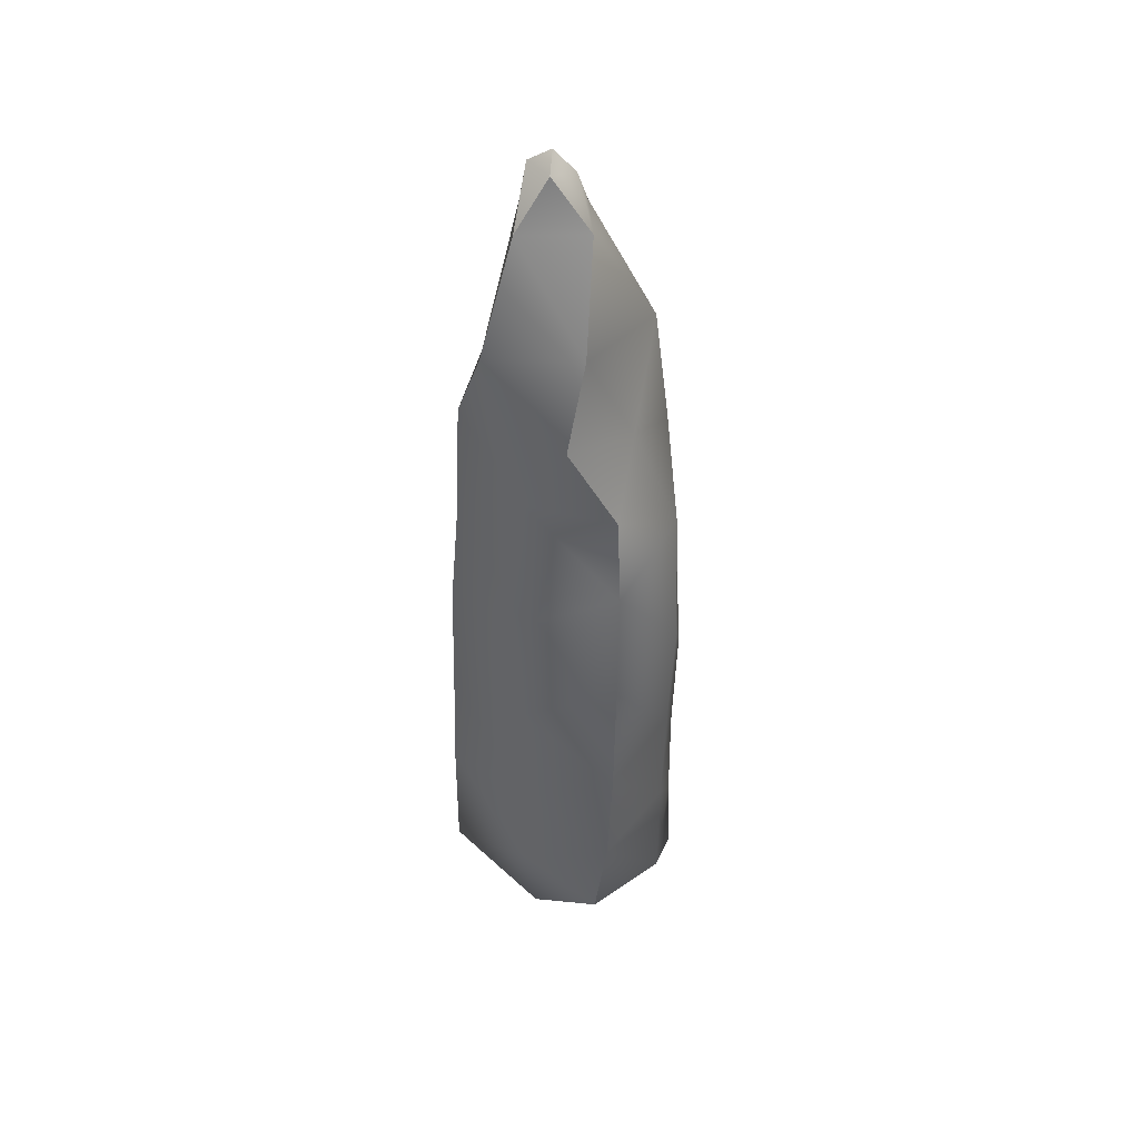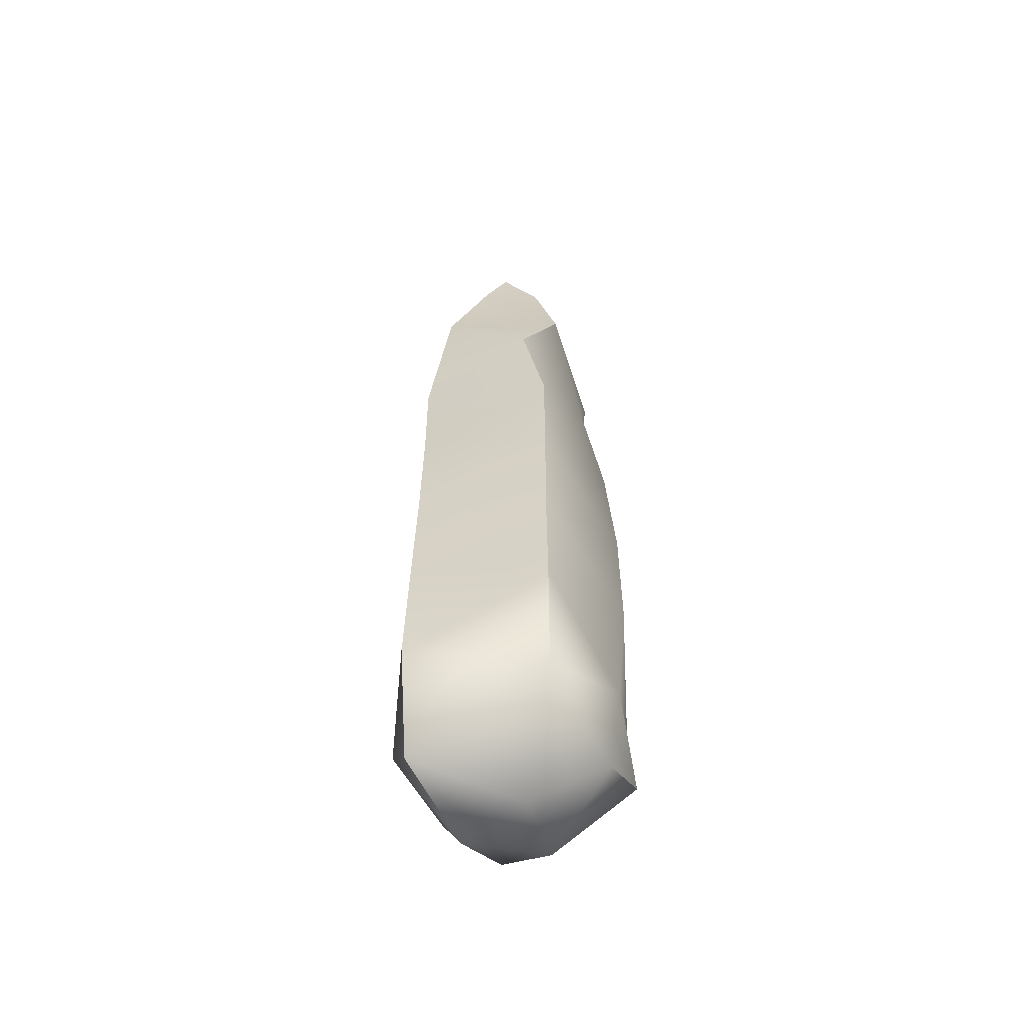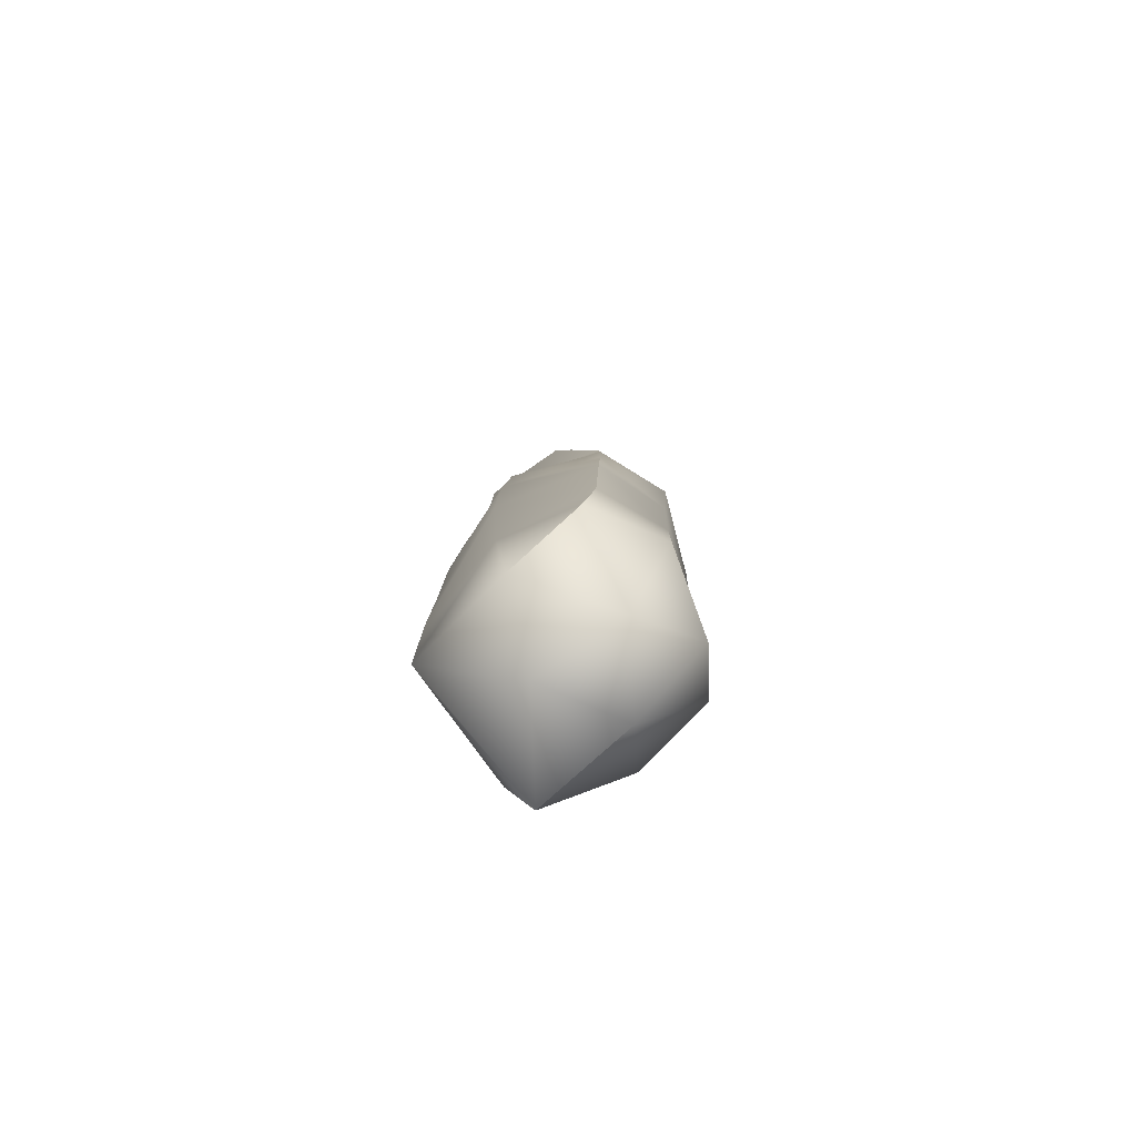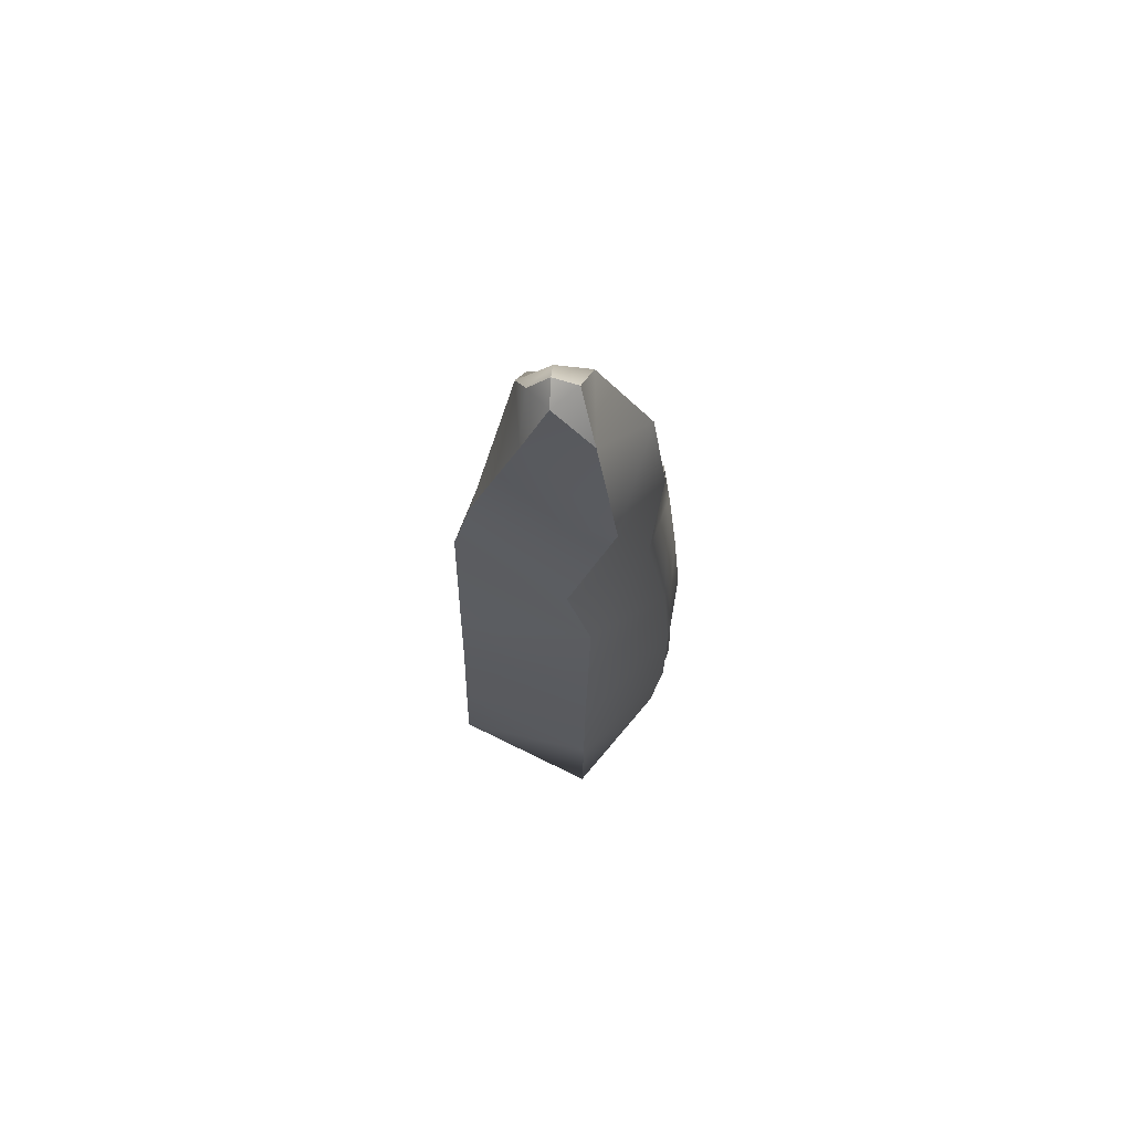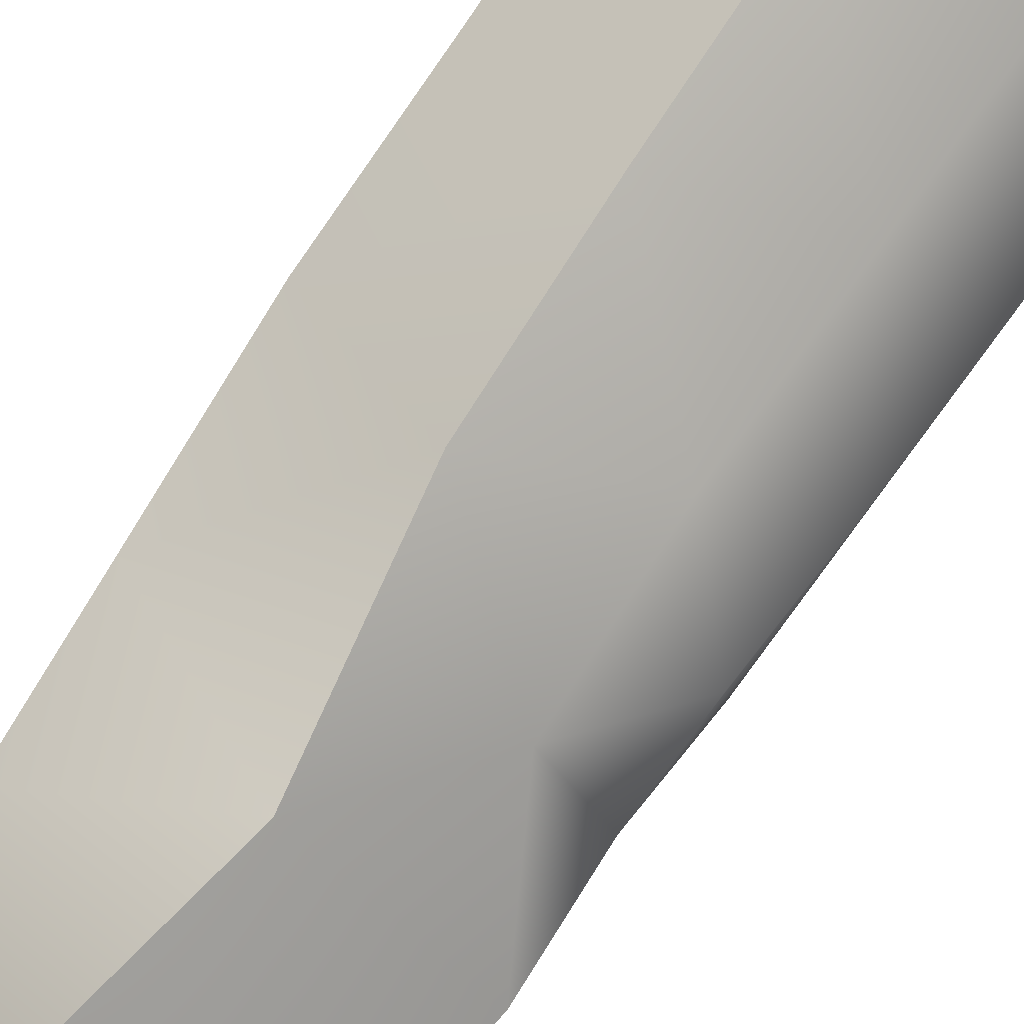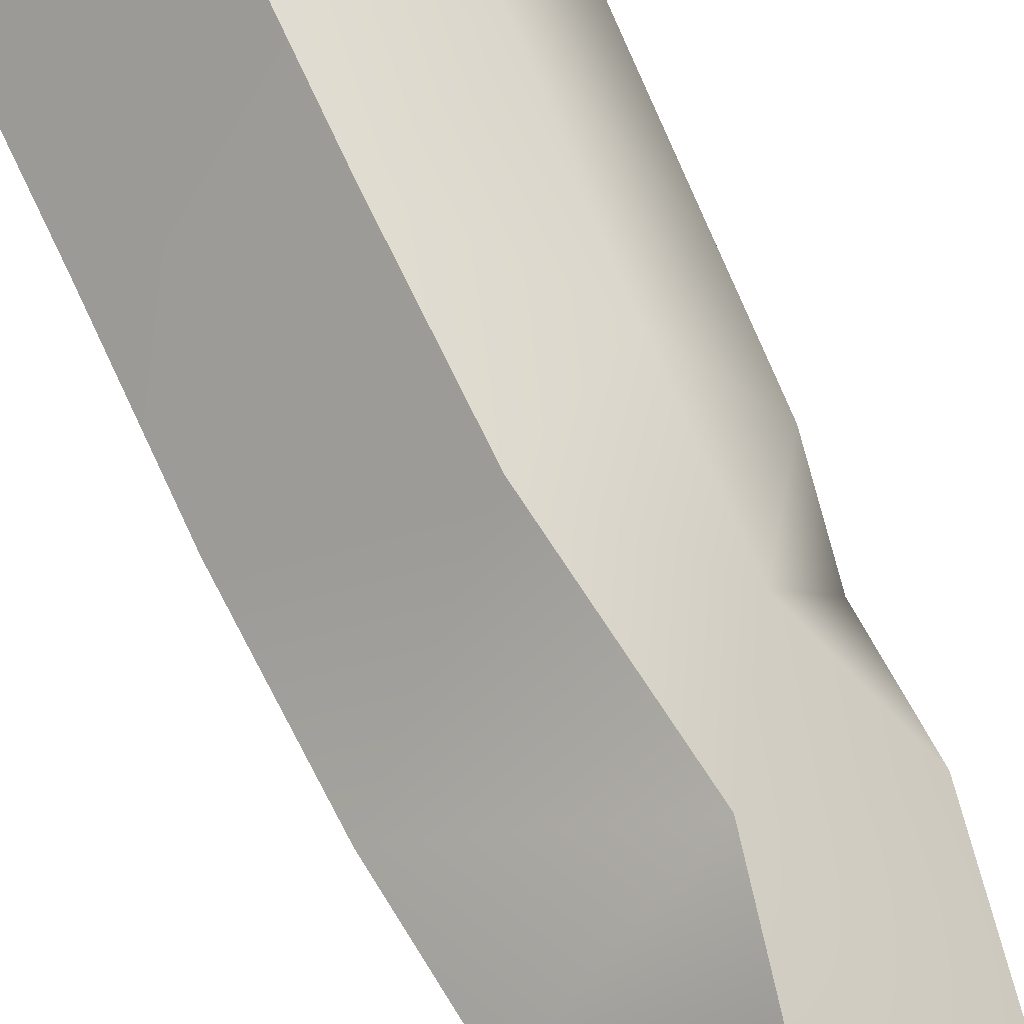
<metadata>
{"format":"obj","ext":"obj","renderer":"f3d","projection":"perspective","resolution":1024,"background":"white","views":[{"elev":43.8,"azim":157.3,"up":"+Y"},{"elev":-54.3,"azim":58.3,"up":"+Y"},{"elev":-79.0,"azim":164.7,"up":"+Y"},{"elev":70.4,"azim":65.2,"up":"+Y"},{"elev":73.8,"azim":-145.7,"up":"+Z"},{"elev":71.8,"azim":156.2,"up":"+Z"}]}
</metadata>
<code>
g ObeliskSet01-G
v 0.313 -5.128 0.0294
v -0.342 -4.933 -0.6767
v 0.728 -4.62 -0.6904
v -0.63 -4.981 0.2046
v -1.088 -4.536 -0.5447
v -0.606 -3.979 -1.208
v 0.245 -4.161 -1.352
v 1.301 -4.28 0.3751
v -0.039 -4.851 1.183
v 0.871 -3.645 -0.7529
v 0.113 -3.213 -1.376
v -1.076 -3.566 -0.501
v -0.66 -2.792 -1.116
v -1.301 -4.106 0.0523
v -0.884 -3.948 0.8927
v 0.212 -3.652 1.427
v 1.297 -2.836 0.3633
v 0.948 -2.384 -0.8262
v 0.082 -1.948 -1.427
v -1.077 -2.372 -0.4763
v -0.696 -1.53 -1.117
v -1.253 -3.168 0.1645
v -0.738 -2.786 0.838
v 0.21 -2.34 1.39
v 1.26 -1.527 0.3443
v 0.919 -1.088 -0.8359
v 0.021 -0.656 -1.338
v -1.131 -1.105 -0.4552
v -0.764 -0.232 -1.109
v -1.229 -1.944 0.161
v -0.712 -1.518 0.8039
v 0.186 -1.053 1.339
v 1.236 -0.226 0.3159
v 0.838 0.217 -0.7754
v -0.042 0.624 -1.229
v -1.106 0.071 -0.3539
v -0.845 1.108 -0.8249
v -1.189 -0.713 0.1865
v -0.671 -0.281 0.7503
v 0.138 0.241 1.292
v 1.147 1.08 0.2542
v 0.728 1.64 -0.5744
v -0.05 1.58 -1.119
v -1.132 1.693 0.0686
v -0.429 2.24 -0.631
v -1.083 0.847 -0.05544
v -1.147 0.203 0.2812
v -0.695 0.871 0.6129
v -0.124 1.756 1.162
v 1.019 2.185 0.4605
v 0.961 3.168 -0.07965
v 0.396 2.436 -0.8751
v -0.917 3.133 -0.01157
v 0.171 3.435 -0.8134
v 0.164 3.231 1.045
v 0.274 4.394 0.5709
v 0.571 4.445 -0.02434
v -0.104 4.467 -0.3227
v -0.33 4.393 0.3409
v 0.302 4.997 0.2916
v -0.008 4.893 0.3681
v 0.207 4.992 -0.03941
v -0.108 4.895 0.072
v 0.089 5.127 0.1809
f 1 2 3
f 4 2 1
f 5 2 4
f 5 6 2
f 2 7 3
f 7 2 6
f 1 8 9
f 4 1 9
f 8 1 3
f 3 10 8
f 10 3 7
f 11 10 7
f 11 7 6
f 5 12 6
f 6 12 13
f 13 11 6
f 12 5 14
f 5 4 14
f 15 4 9
f 4 15 14
f 9 8 16
f 9 16 15
f 8 17 16
f 8 10 17
f 10 18 17
f 18 10 11
f 19 18 11
f 19 11 13
f 12 20 13
f 13 20 21
f 21 19 13
f 20 12 22
f 22 12 14
f 14 15 22
f 16 23 15
f 15 23 22
f 16 17 24
f 16 24 23
f 17 25 24
f 17 18 25
f 18 26 25
f 26 18 19
f 27 26 19
f 27 19 21
f 20 28 21
f 21 28 29
f 29 27 21
f 28 20 30
f 30 20 22
f 22 23 30
f 24 31 23
f 23 31 30
f 24 25 32
f 24 32 31
f 25 33 32
f 25 26 33
f 26 34 33
f 34 26 27
f 35 34 27
f 35 27 29
f 28 36 29
f 29 36 37
f 37 35 29
f 36 28 38
f 38 28 30
f 30 31 38
f 32 39 31
f 31 39 38
f 32 33 40
f 32 40 39
f 33 41 40
f 33 34 41
f 34 42 41
f 42 34 35
f 43 42 35
f 43 35 37
f 44 45 37
f 46 44 37
f 46 37 36
f 45 43 37
f 36 47 46
f 47 36 38
f 38 39 47
f 40 48 39
f 39 48 47
f 40 41 49
f 49 48 40
f 41 50 49
f 41 42 50
f 42 51 50
f 52 51 42
f 42 43 52
f 43 45 52
f 53 45 44
f 54 45 53
f 54 52 45
f 44 49 53
f 44 48 49
f 44 46 48
f 47 48 46
f 49 50 55
f 49 55 53
f 50 51 55
f 55 51 56
f 51 57 56
f 57 51 54
f 52 54 51
f 58 57 54
f 58 54 53
f 53 55 59
f 59 58 53
f 55 56 59
f 56 57 60
f 59 56 61
f 56 60 61
f 57 62 60
f 62 57 58
f 63 62 58
f 63 58 59
f 61 63 59
f 61 60 64
f 63 61 64
f 62 64 60
f 62 63 64

</code>
